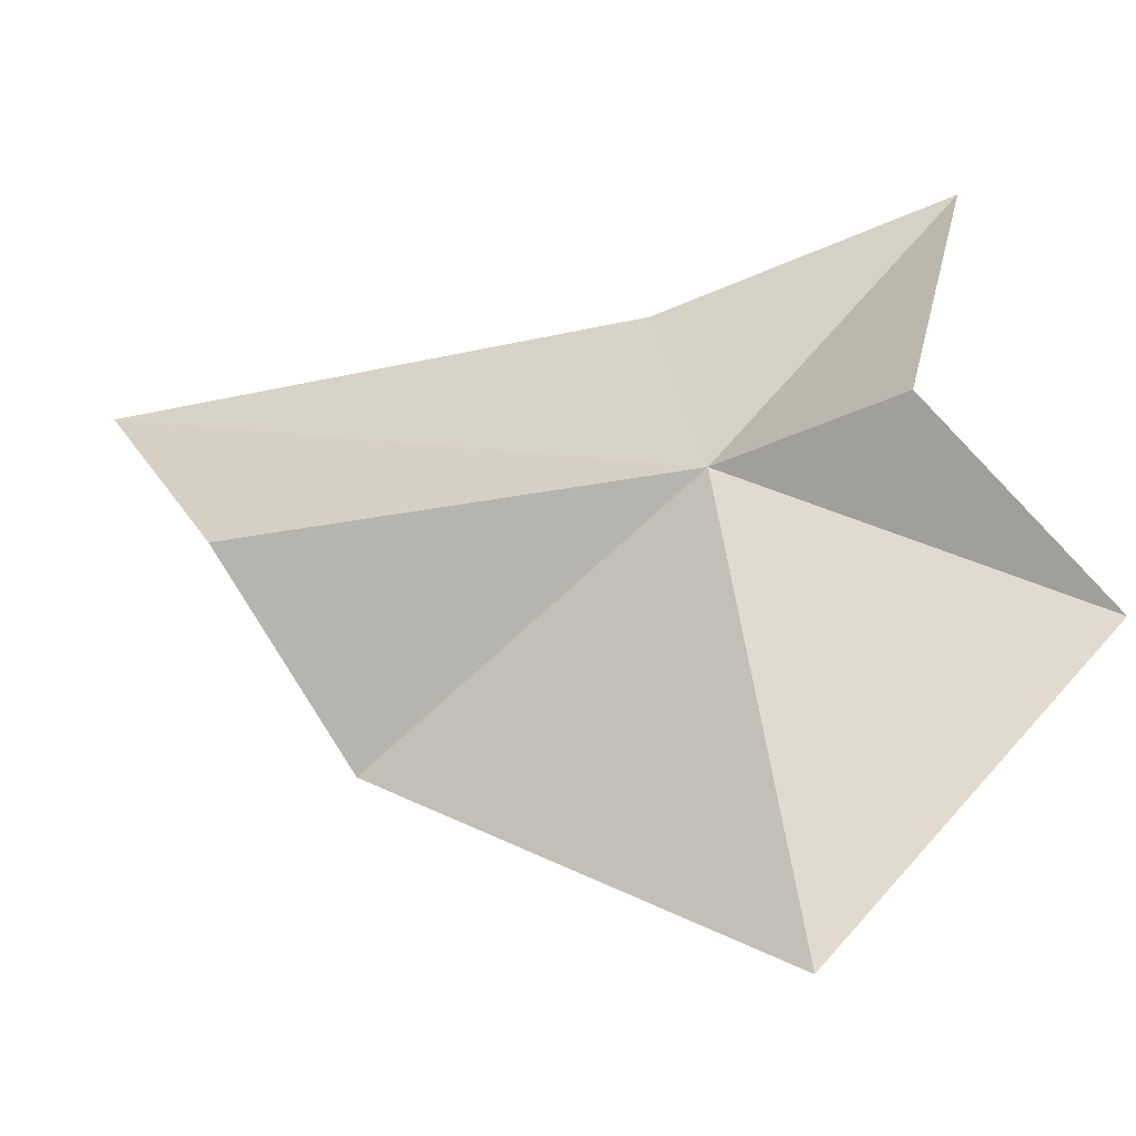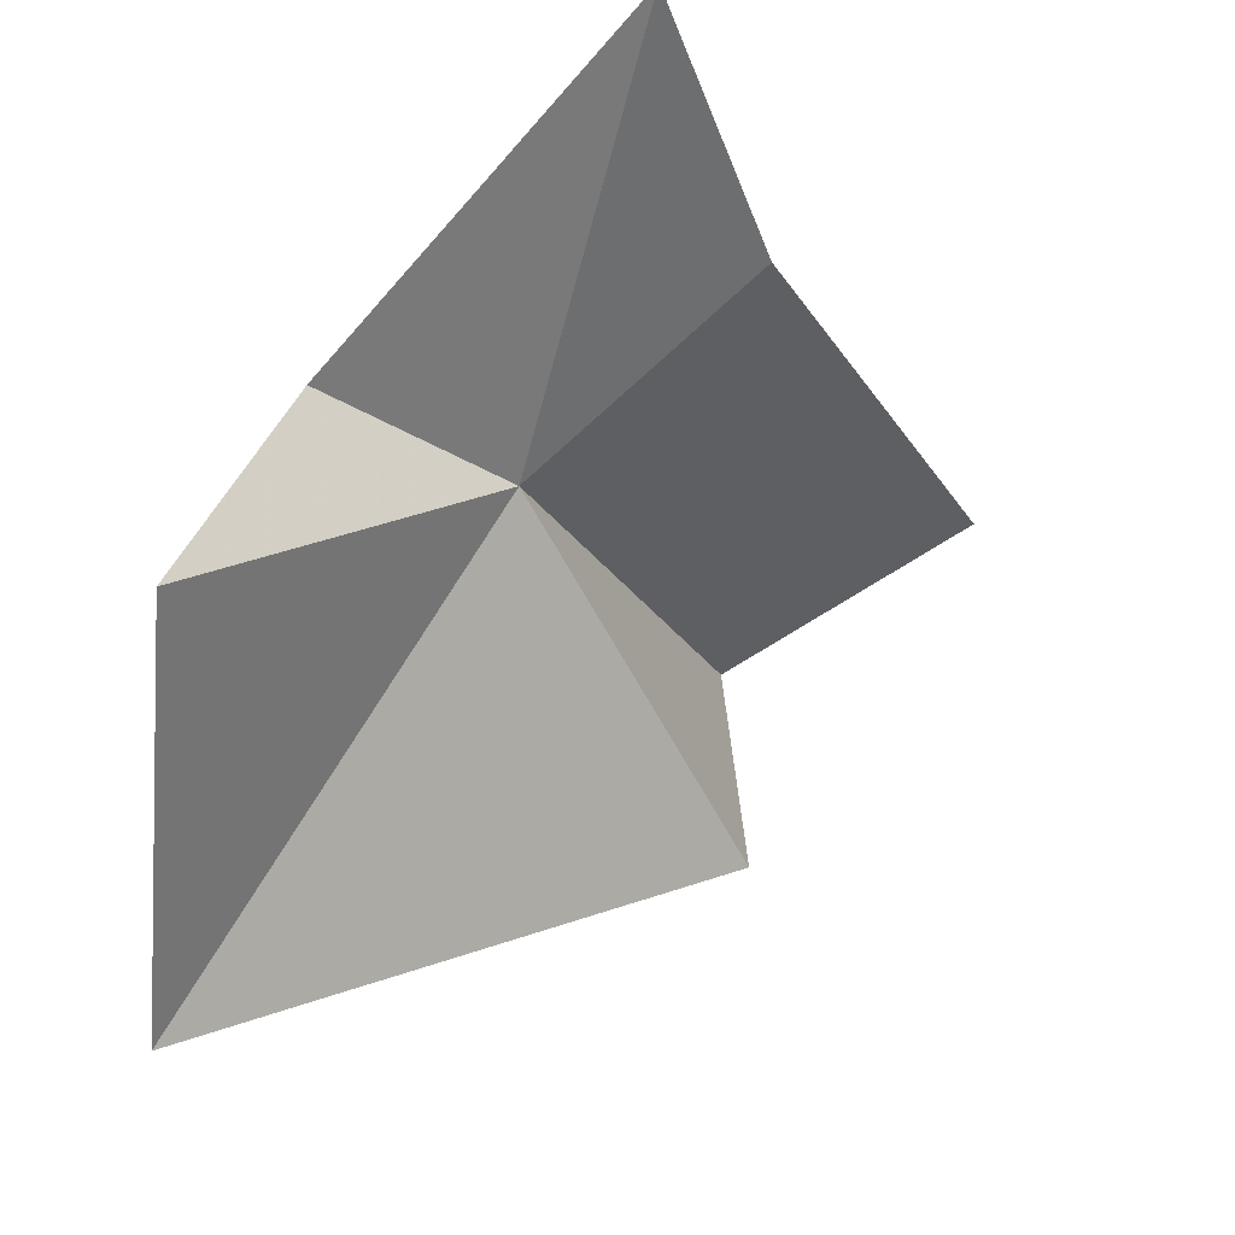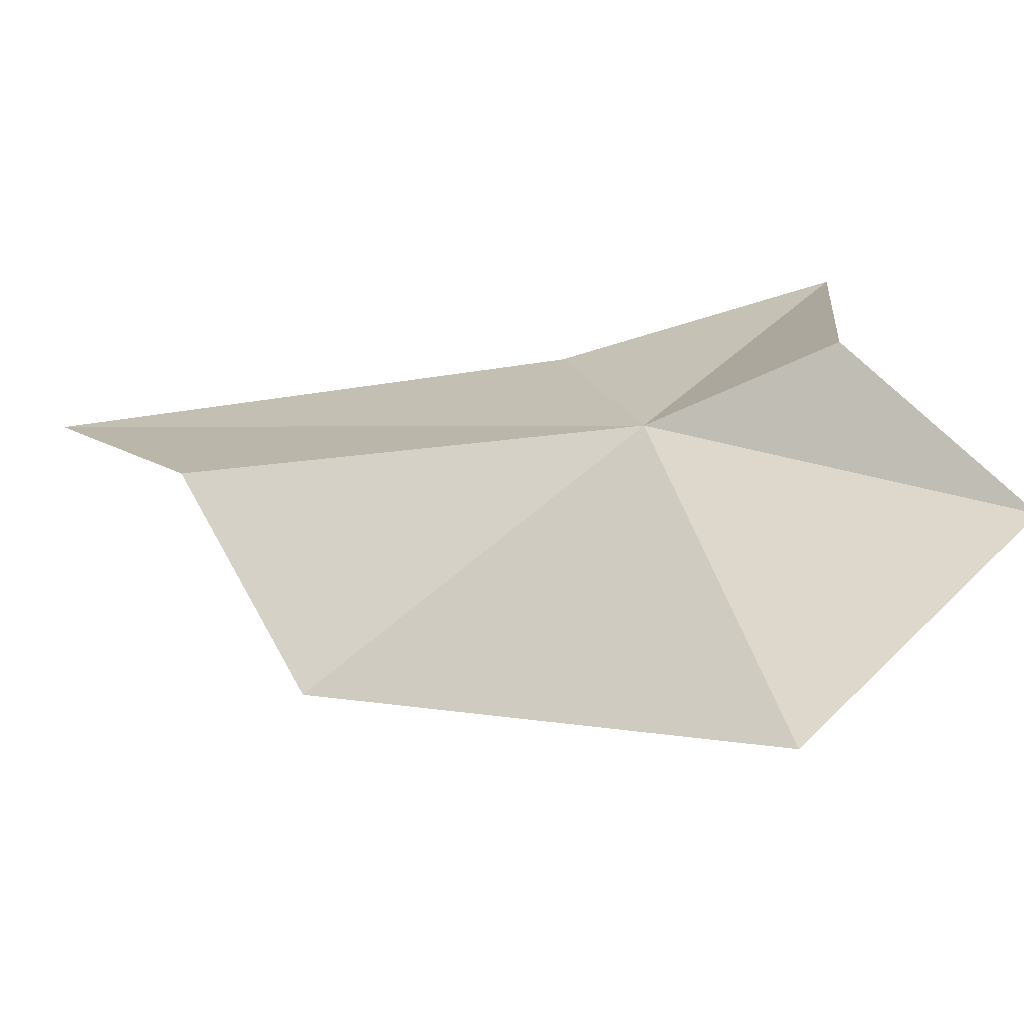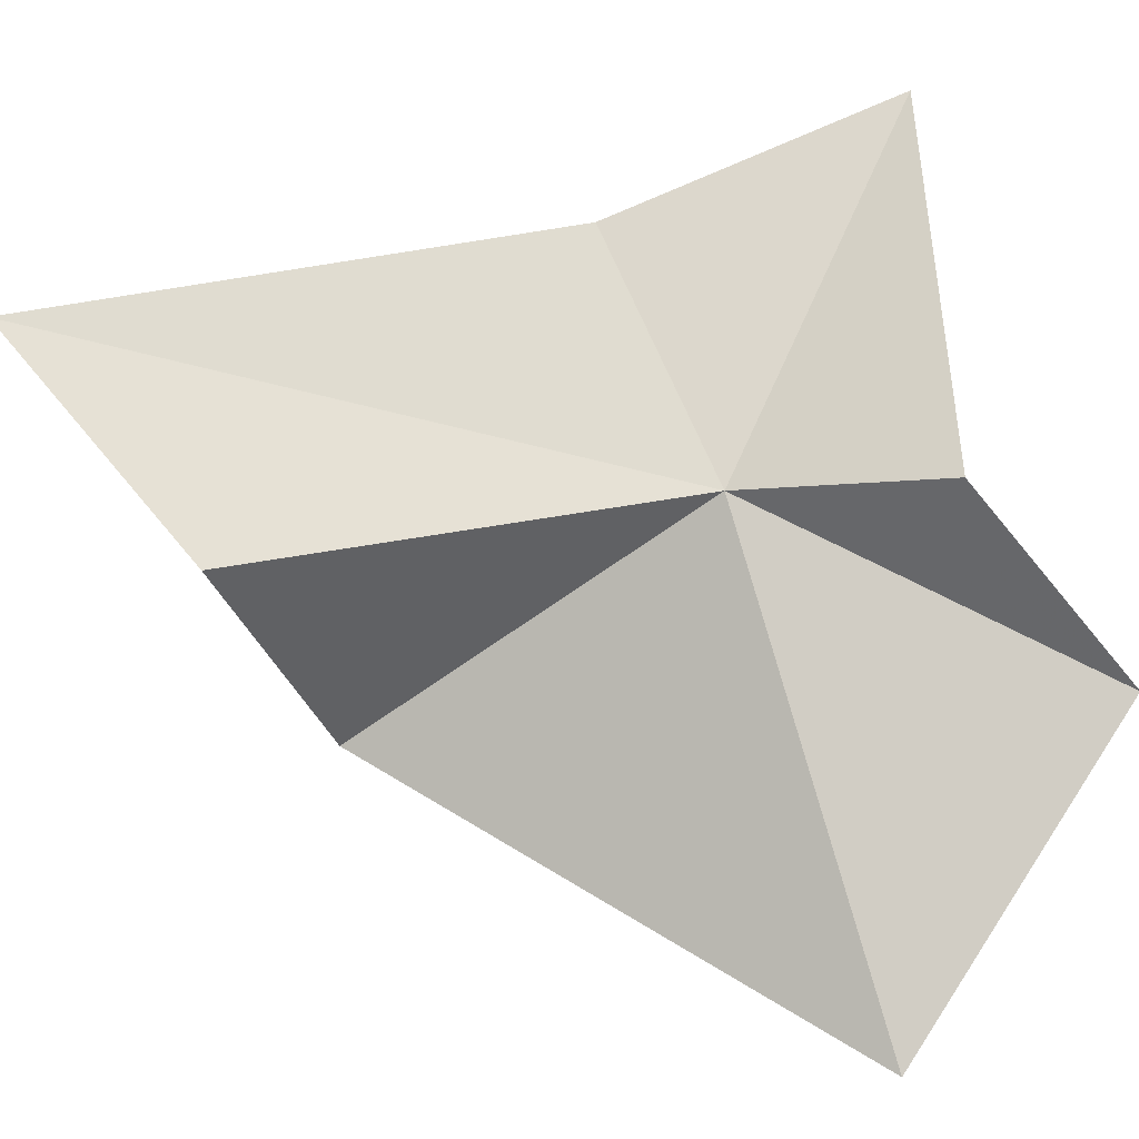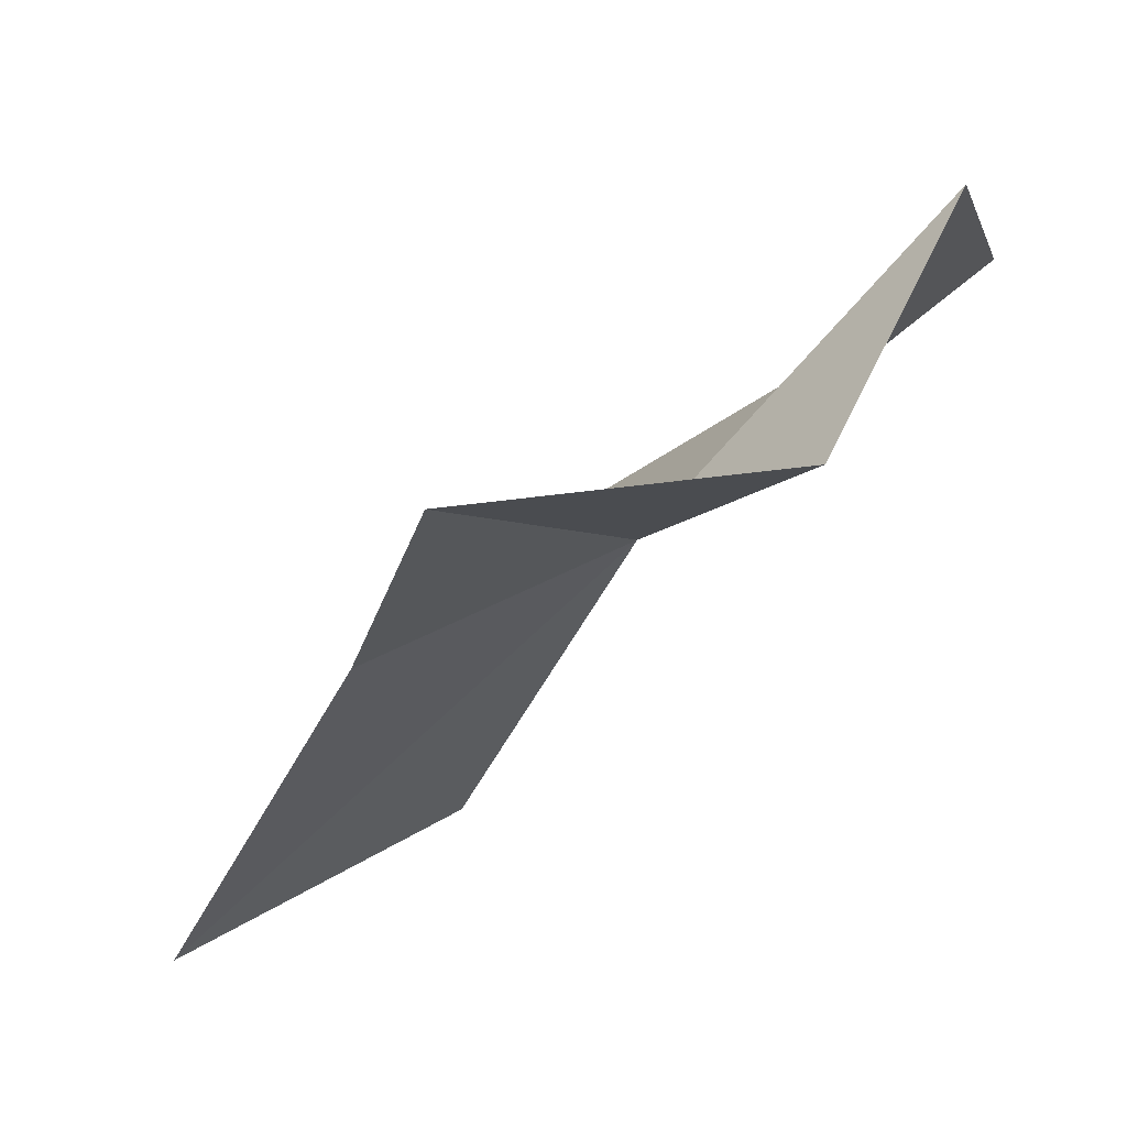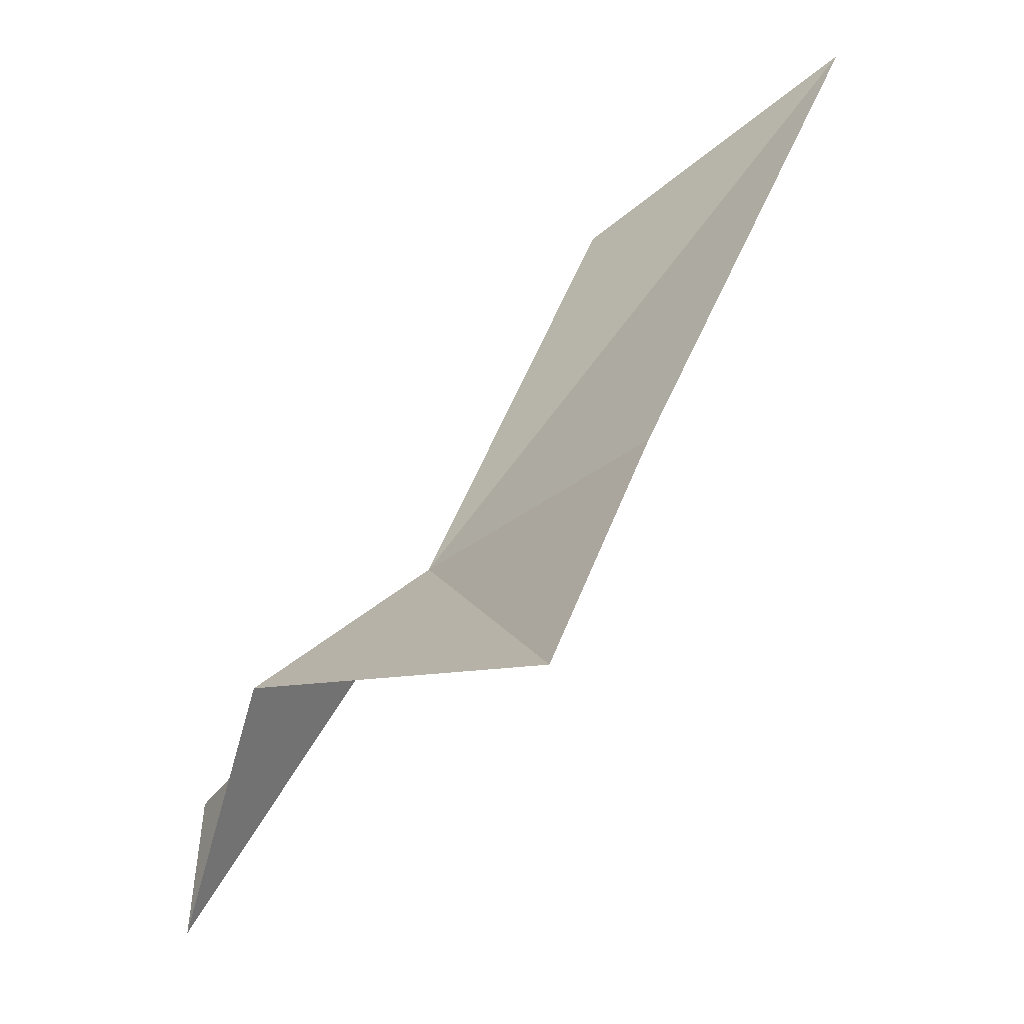
<metadata>
{"format":"obj","ext":"obj","renderer":"f3d","projection":"perspective","resolution":1024,"background":"white","views":[{"elev":-13.2,"azim":78.9,"up":"+Z"},{"elev":75.1,"azim":-177.8,"up":"+Y"},{"elev":-30.5,"azim":69.3,"up":"+Z"},{"elev":20.0,"azim":57.2,"up":"+Z"},{"elev":41.4,"azim":12.5,"up":"+Y"},{"elev":58.1,"azim":178.0,"up":"+Z"}]}
</metadata>
<code>
v -29.45 31.43 74.61
v -36.13 23.44 76.76
v -32.26 24.73 73.89
v -32.59 31.33 77.82
v -32.67 26.98 70.61
v -31 35.76 79.53
v -25.36 31.65 67.25
v -25.7 35.96 71.88
v -26.92 33.61 75.11
f 1 3 2
f 1 2 4
f 1 5 3
f 1 4 6
f 1 7 5
f 1 8 7
f 1 6 9
f 1 9 8

</code>
